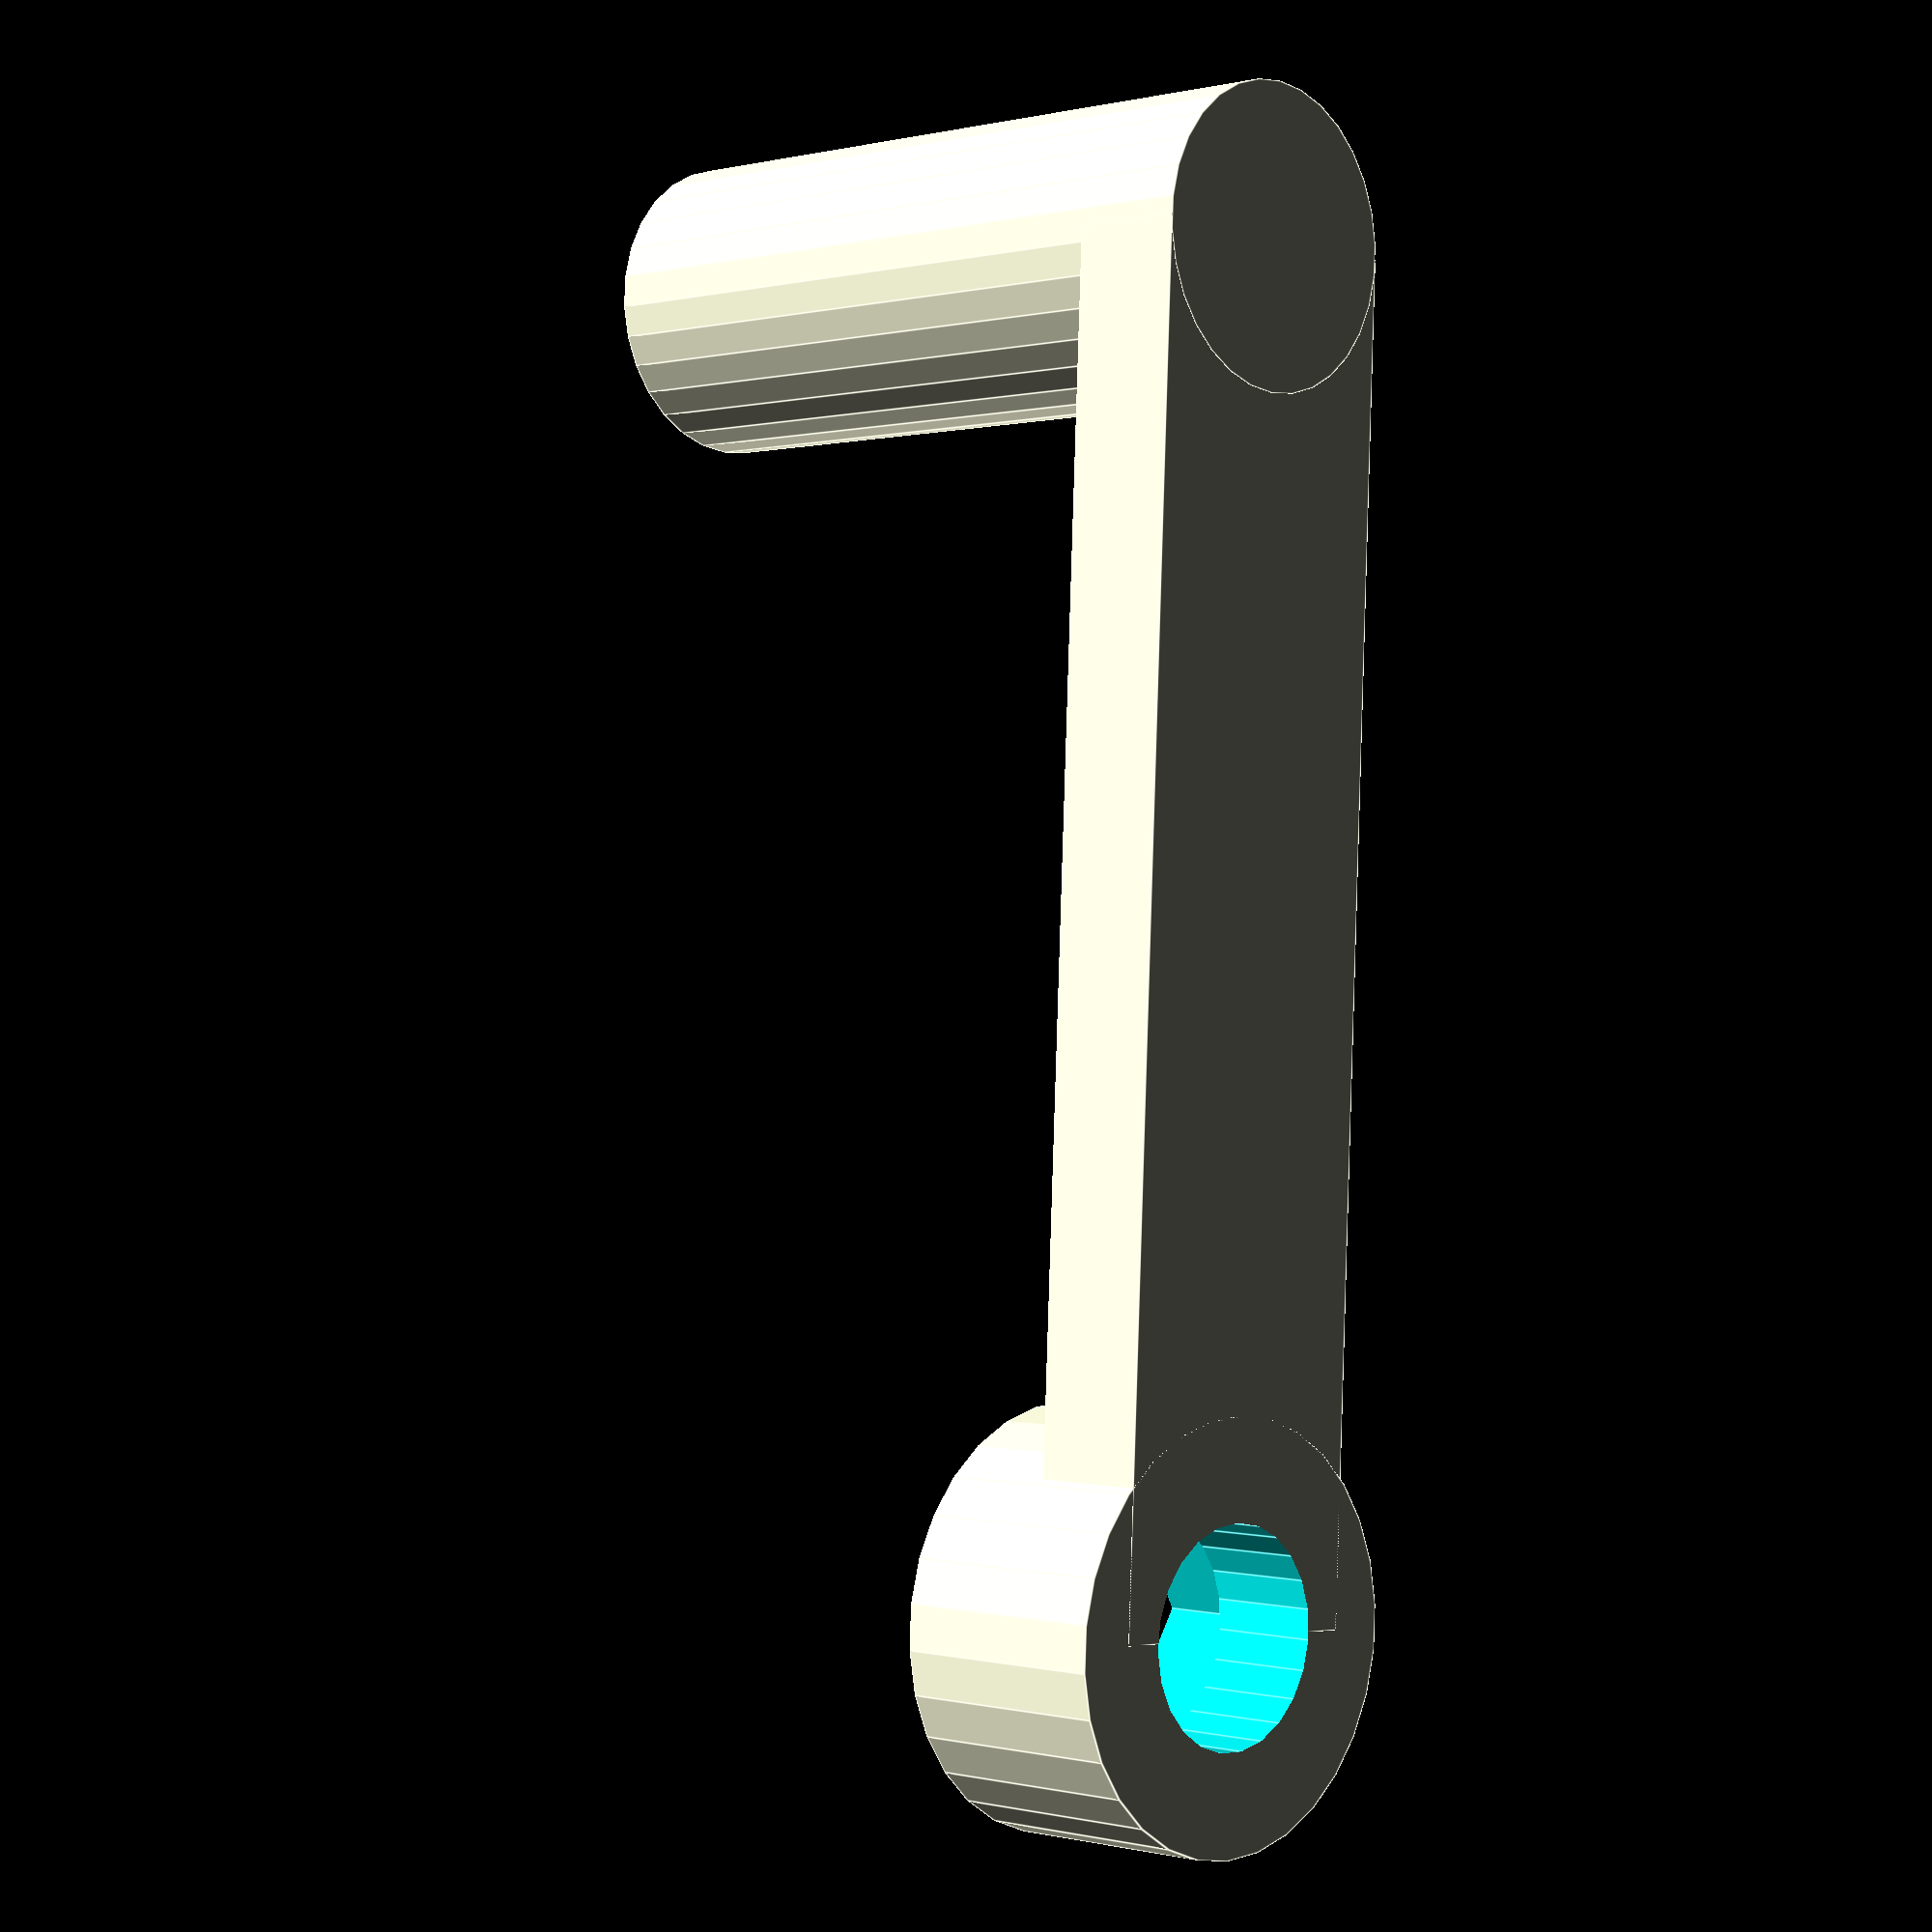
<openscad>
wtotal = 1.5 * 25.4 * 0.5;
wface = 11.;
h = 7.6;
whandle = 20;
lhandle = 3.5 * 25.4;
dhandle = 20;
hhandle = 2. * 25.4;
module nut()
{
    rotate([ 0, 0, 0 ]) translate([ 0, 0, 0 ]) cube([ wtotal, wface, h ], center = true);

    rotate([ 0, 0, 60 ]) cube([ wtotal, wface, h ], center = true);

    rotate([ 0, 0, -60 ]) cube([ wtotal, wface, h ], center = true);
}

module handle()
{
    cylinder(15, d = 28);
    translate([ 0, -whandle / 2, 0 ]) cube([ lhandle, whandle, h ]);
    translate([ lhandle, 0, 0 ]) cylinder(hhandle, d = dhandle);
}

difference()
{
    handle();
    translate([ 0, 0, 0.1 + 15 - h + h / 2 ]) nut();
    cylinder(50, d = 14.5, center = true);
}
</openscad>
<views>
elev=0.1 azim=267.4 roll=134.0 proj=p view=edges
</views>
